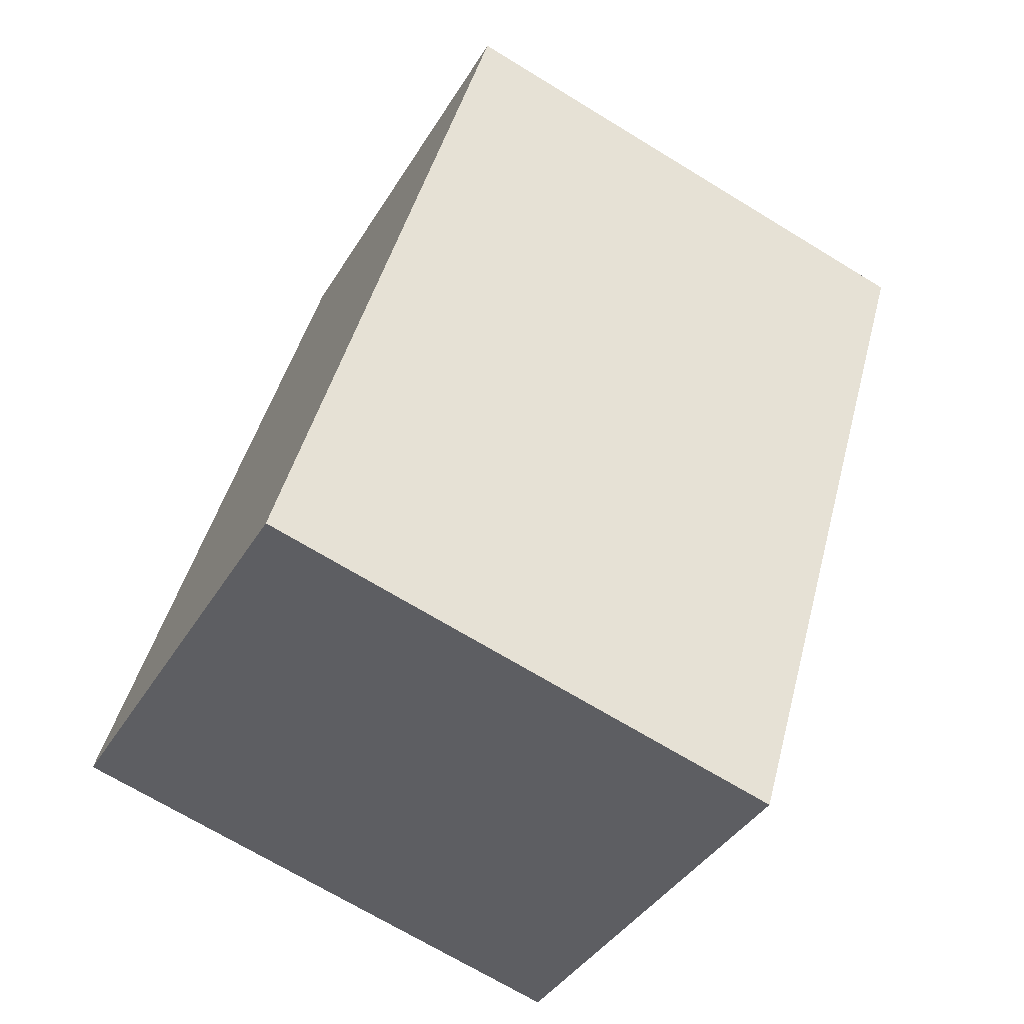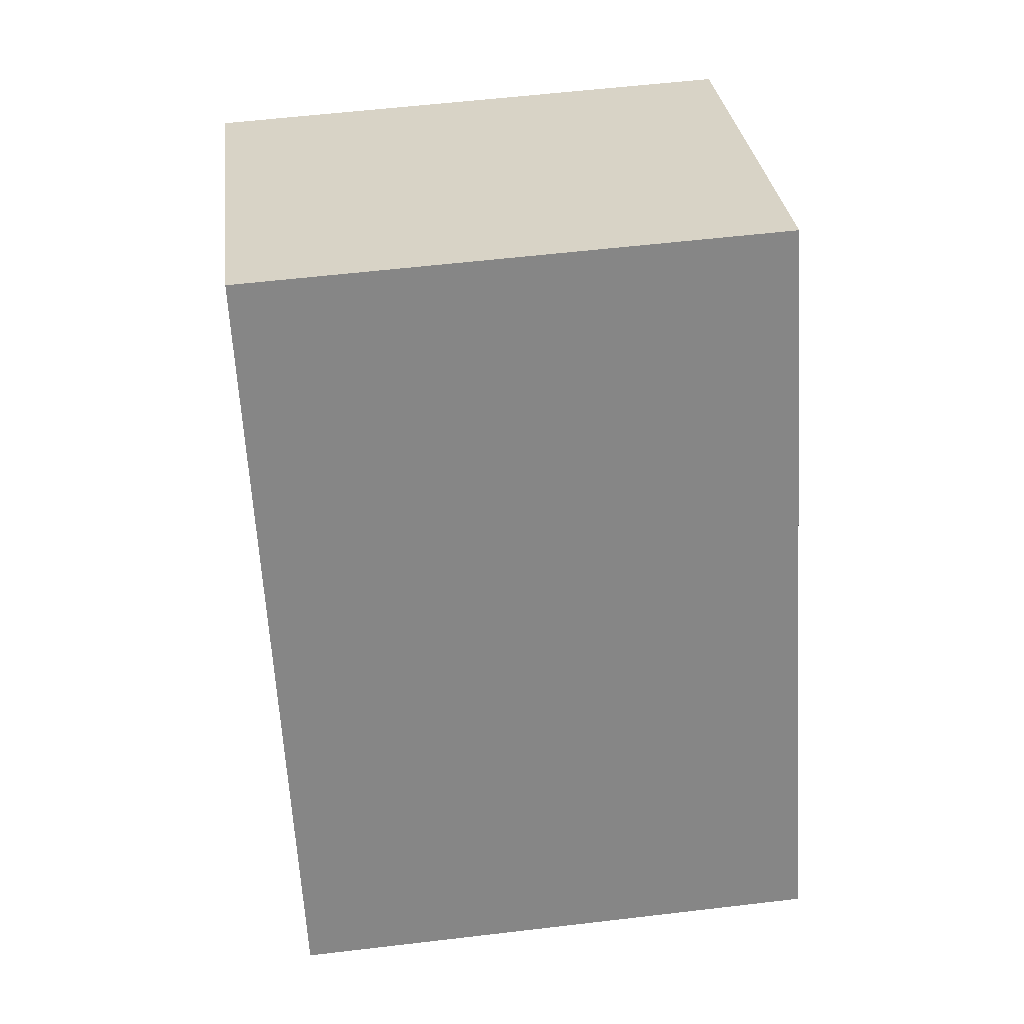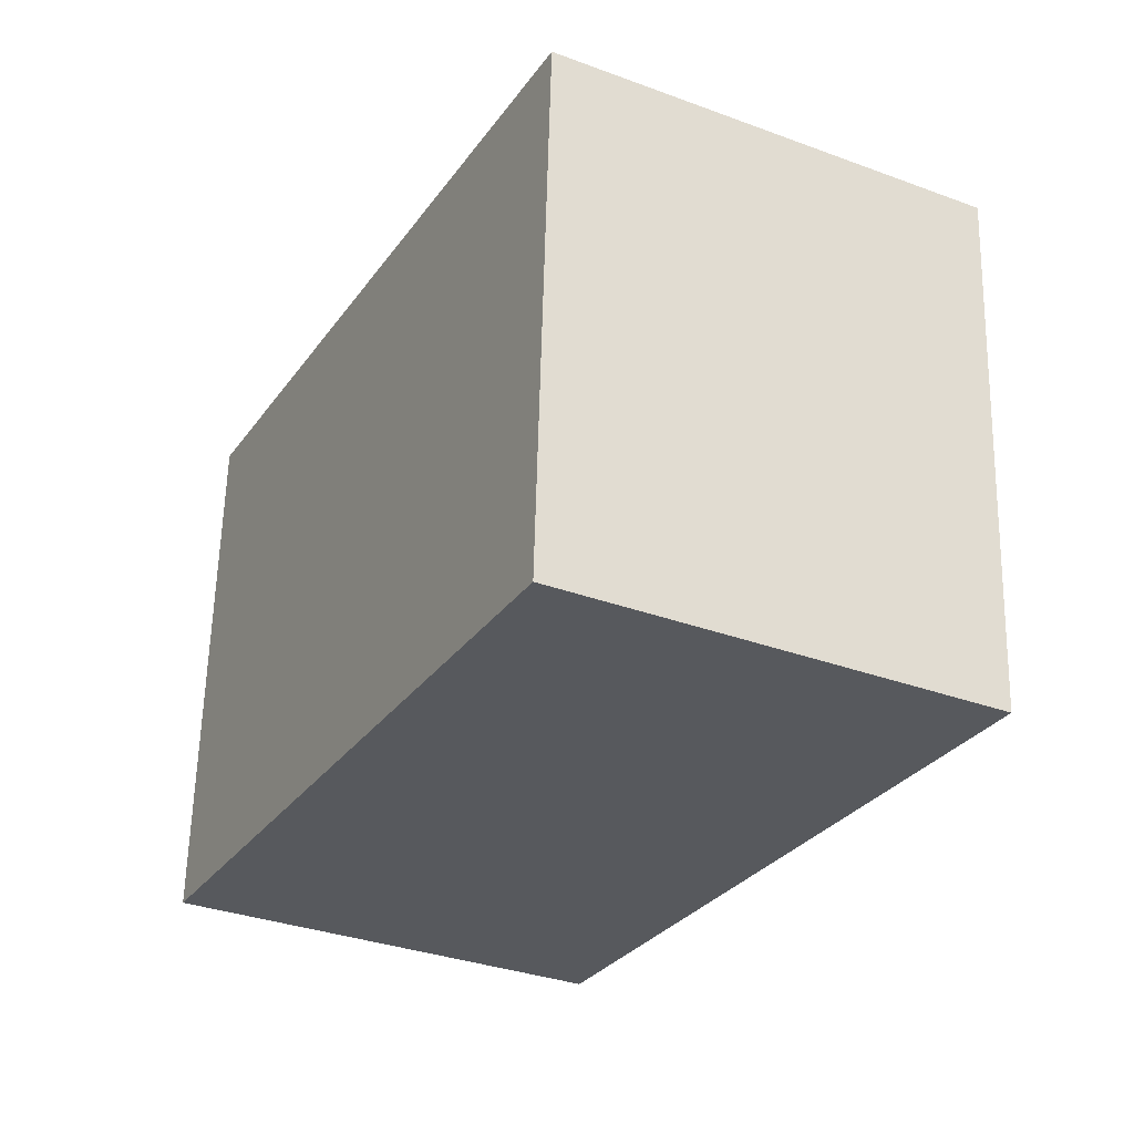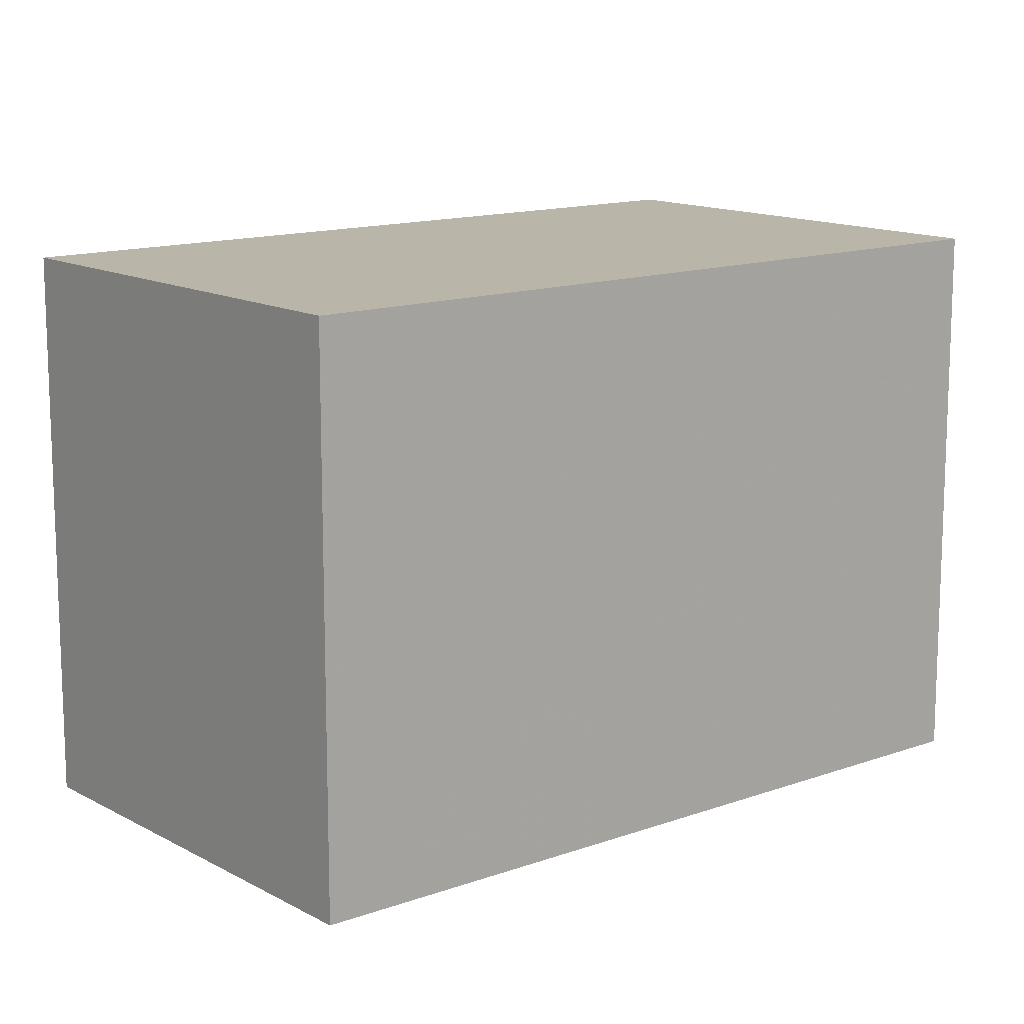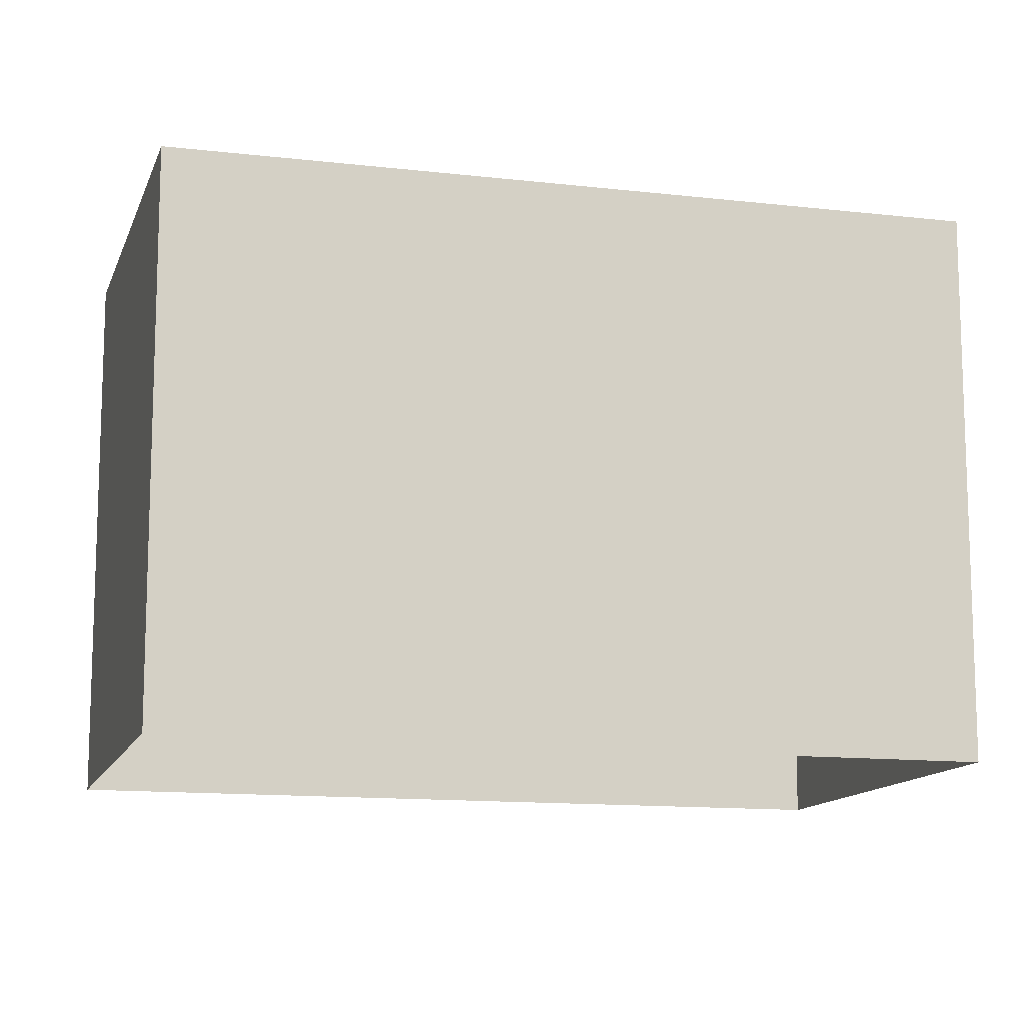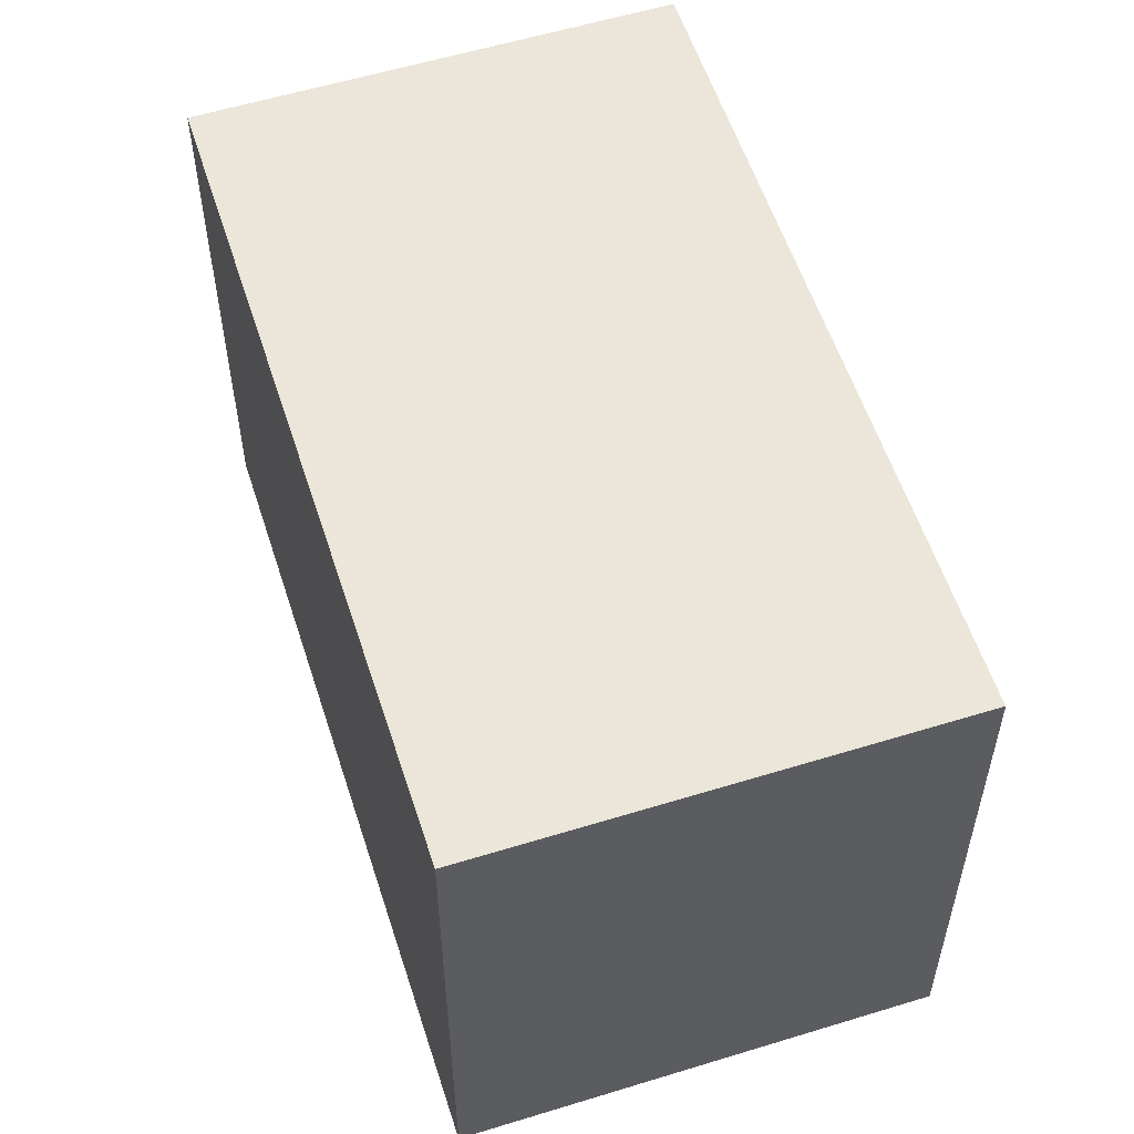
<metadata>
{"format":"obj","ext":"obj","renderer":"f3d","projection":"perspective","resolution":1024,"background":"white","views":[{"elev":-69.8,"azim":58.6,"up":"+Y"},{"elev":56.3,"azim":-97.1,"up":"+Y"},{"elev":60.8,"azim":1.4,"up":"+Y"},{"elev":13.5,"azim":-157.1,"up":"+Z"},{"elev":-12.6,"azim":-133.0,"up":"+Z"},{"elev":56.8,"azim":134.4,"up":"+Z"}]}
</metadata>
<code>
v -8315 -3.963e+04 5.294
v -8305 -3.962e+04 5.294
v -8310 -3.963e+04 5.294
v -8310 -3.962e+04 5.294
v -8305 -3.962e+04 11.65
v -8315 -3.963e+04 11.65
v -8310 -3.963e+04 11.65
v -8310 -3.962e+04 11.65
f 1 2 3
f 1 4 2
f 5 6 7
f 5 8 6
f 7 1 3
f 7 6 1
f 6 4 1
f 6 8 4
f 5 2 4
f 8 5 4
f 7 3 2
f 5 7 2

</code>
